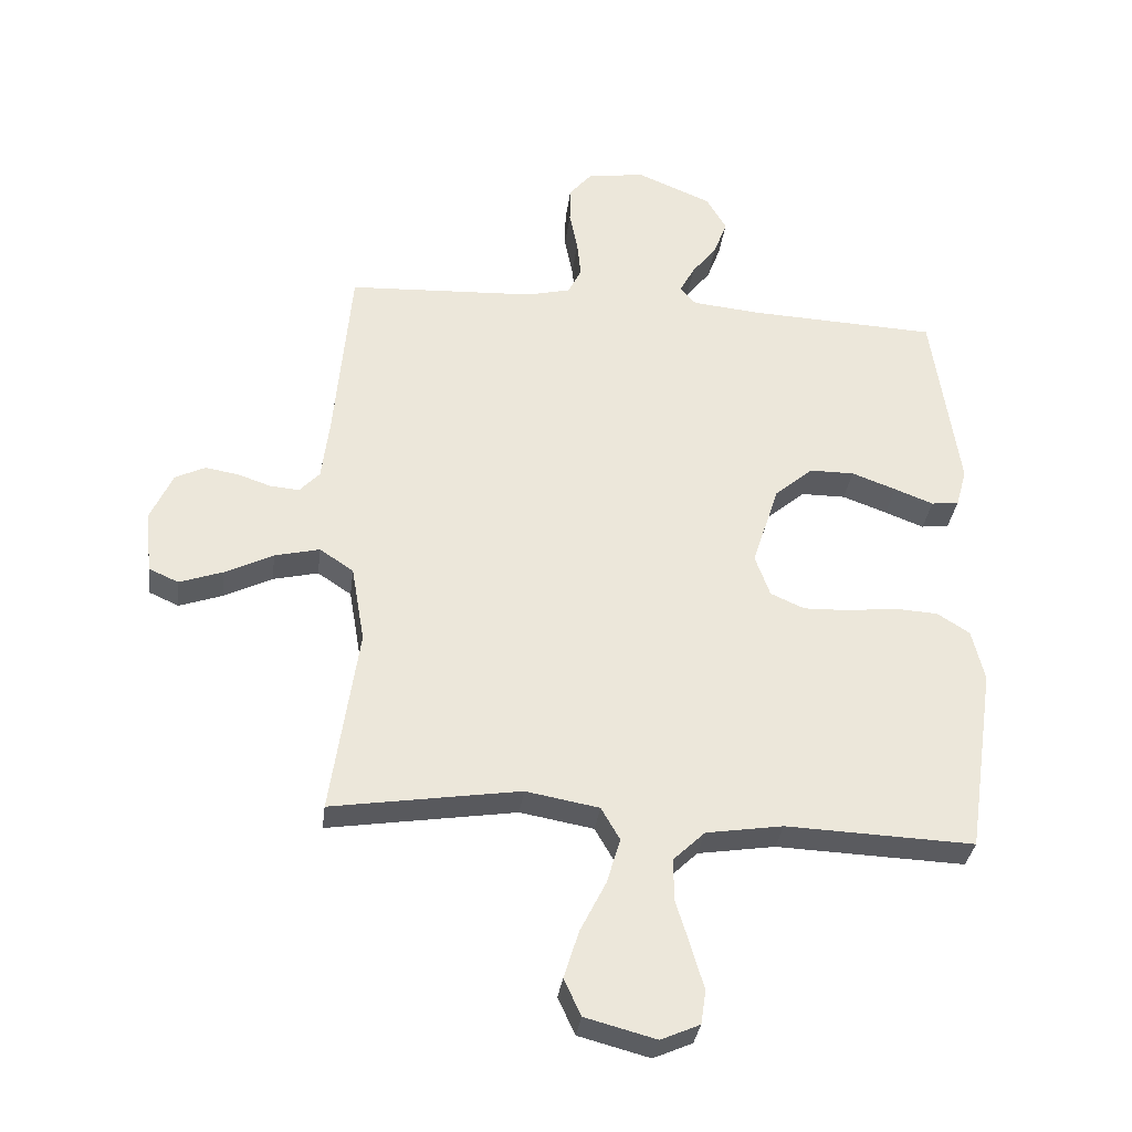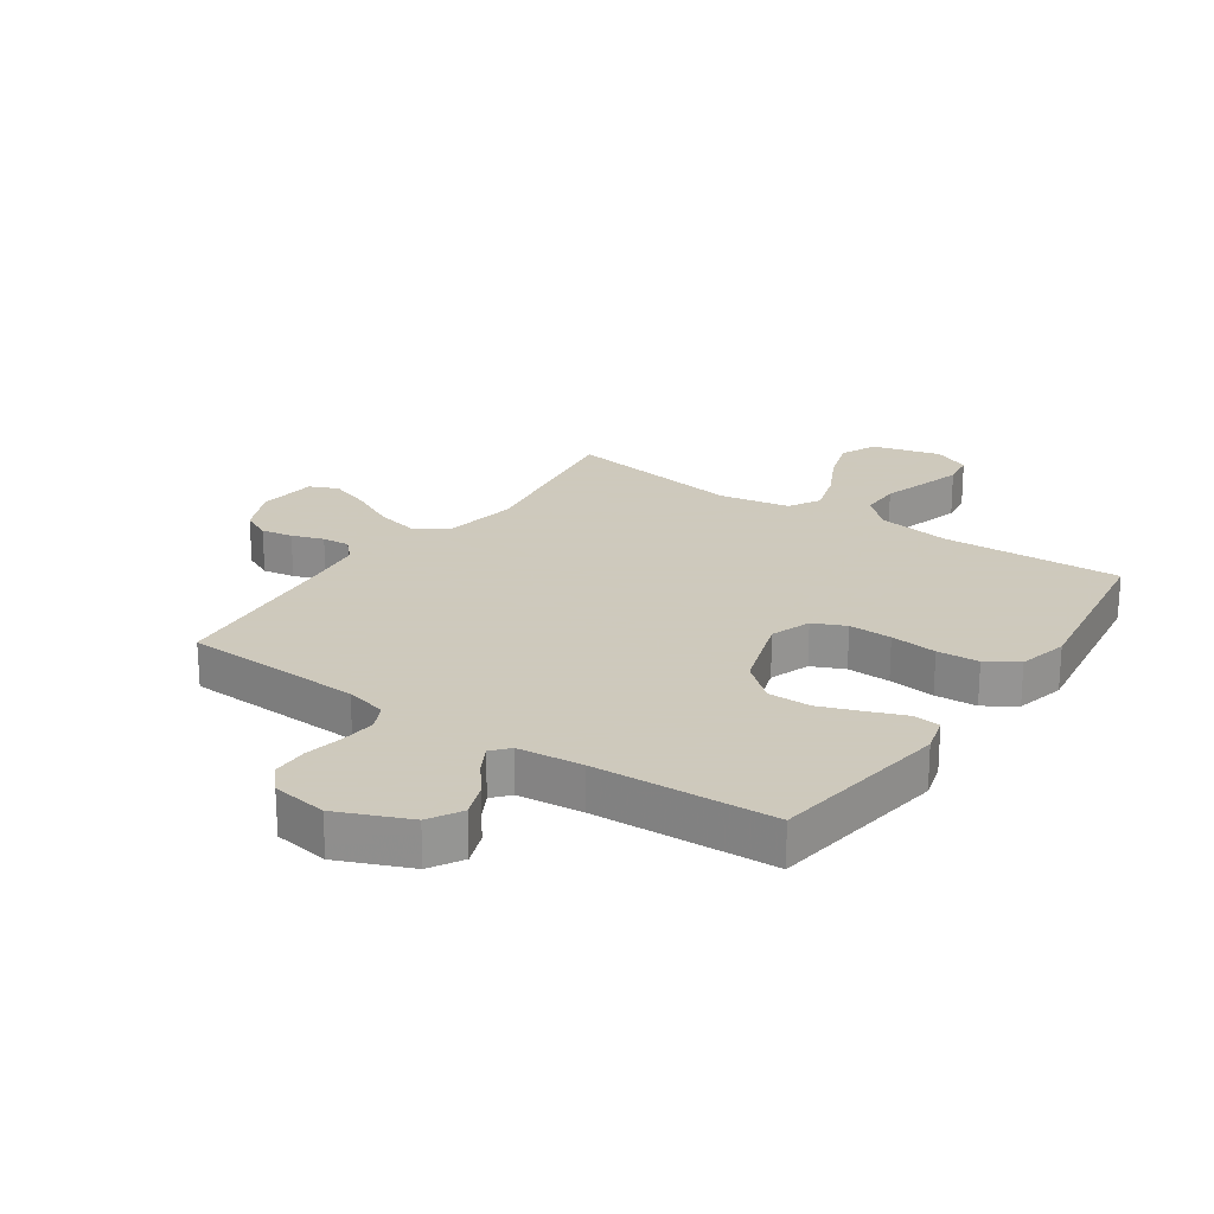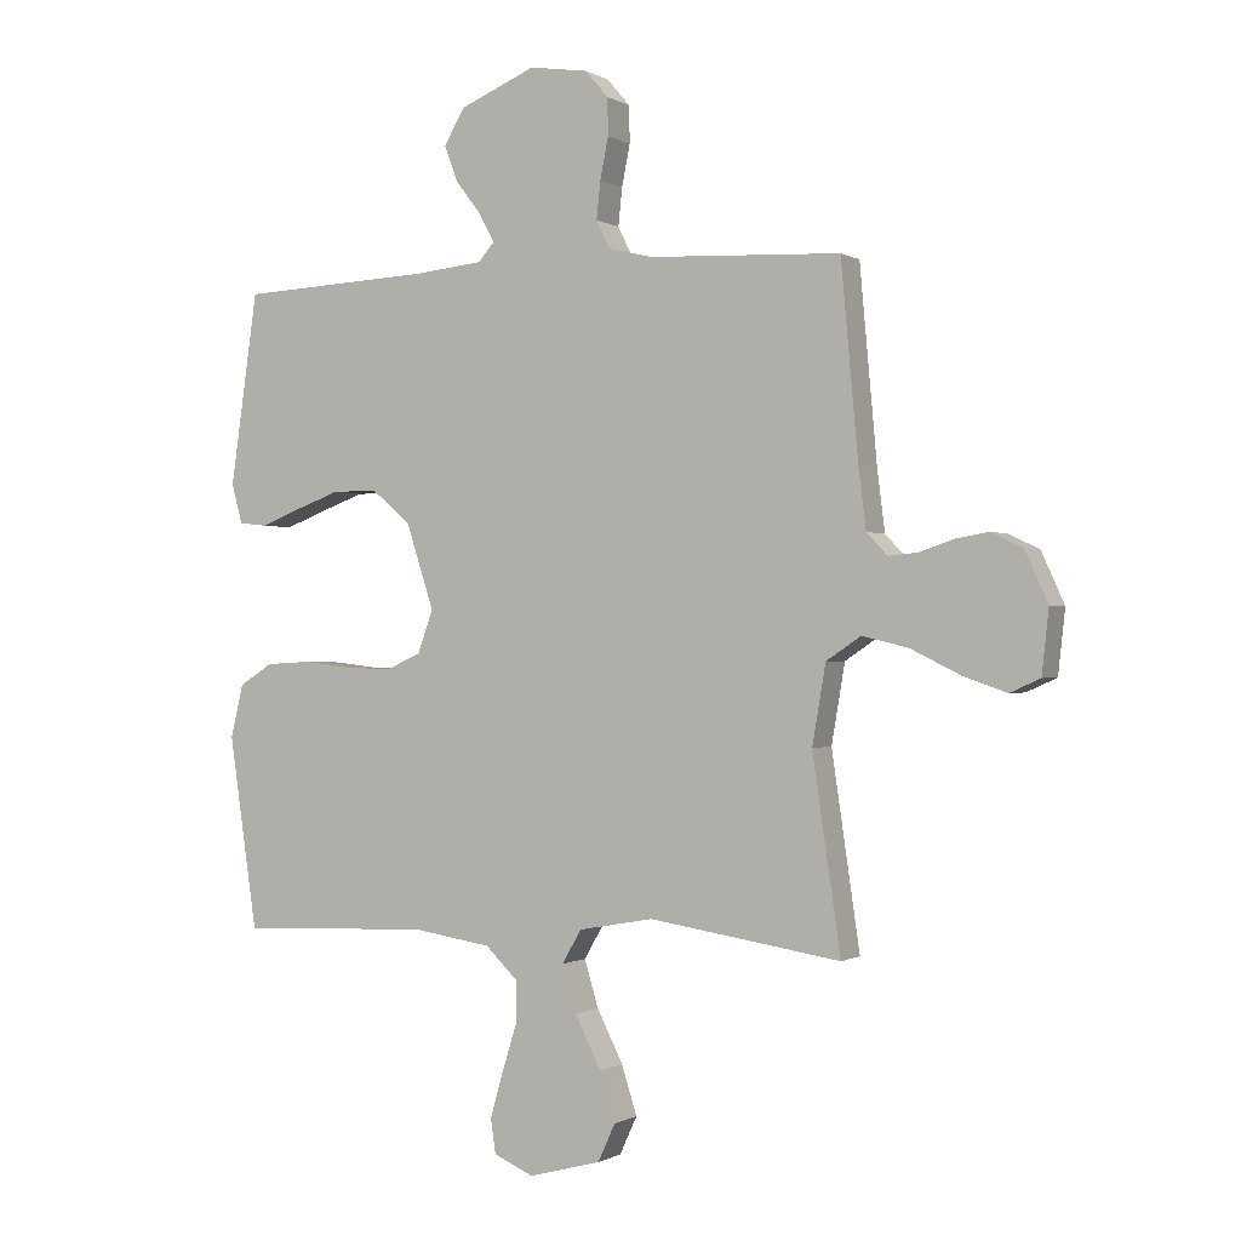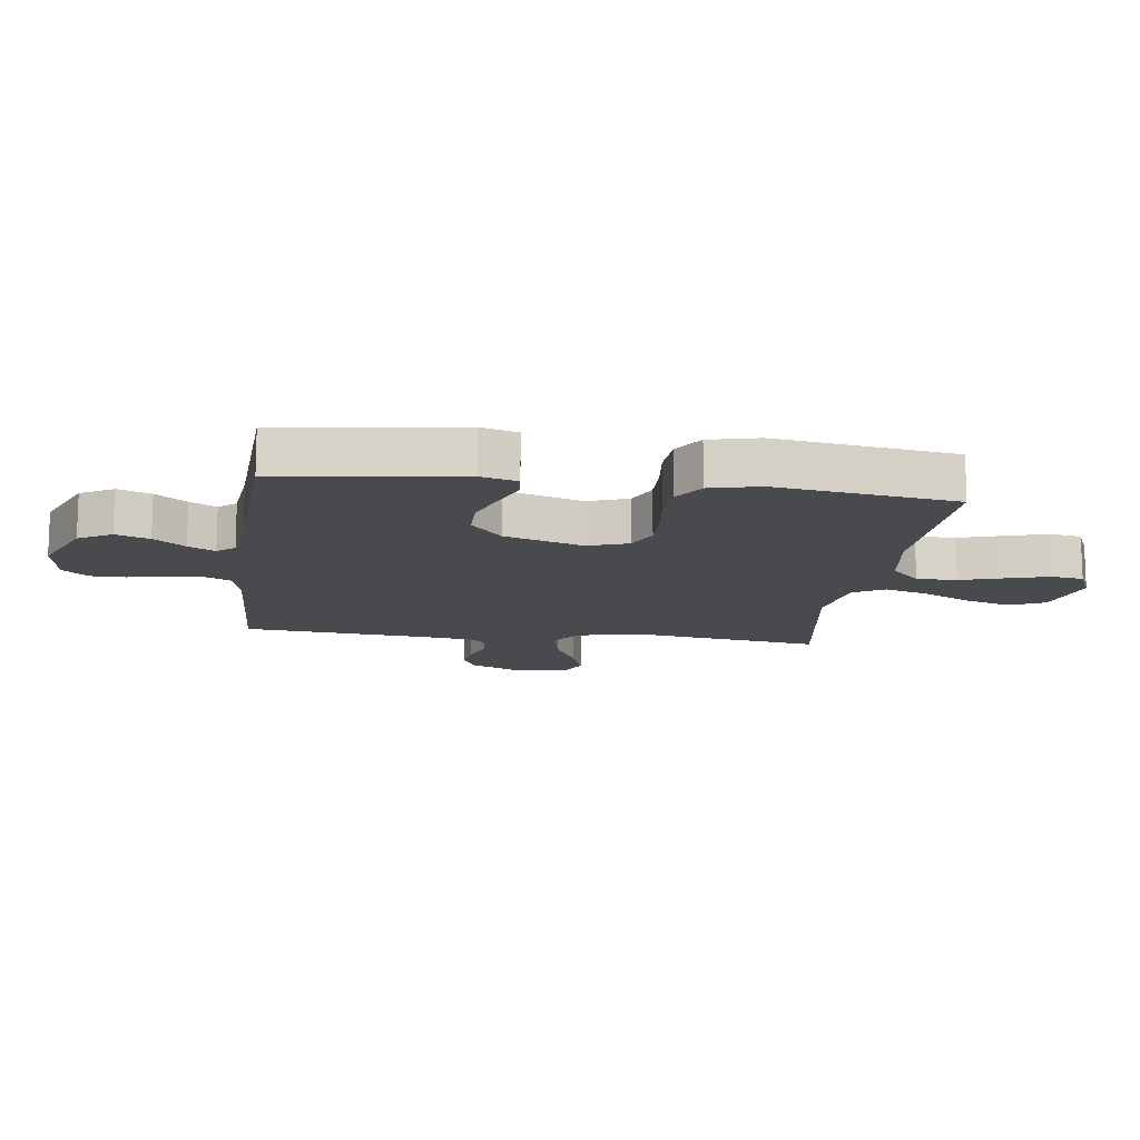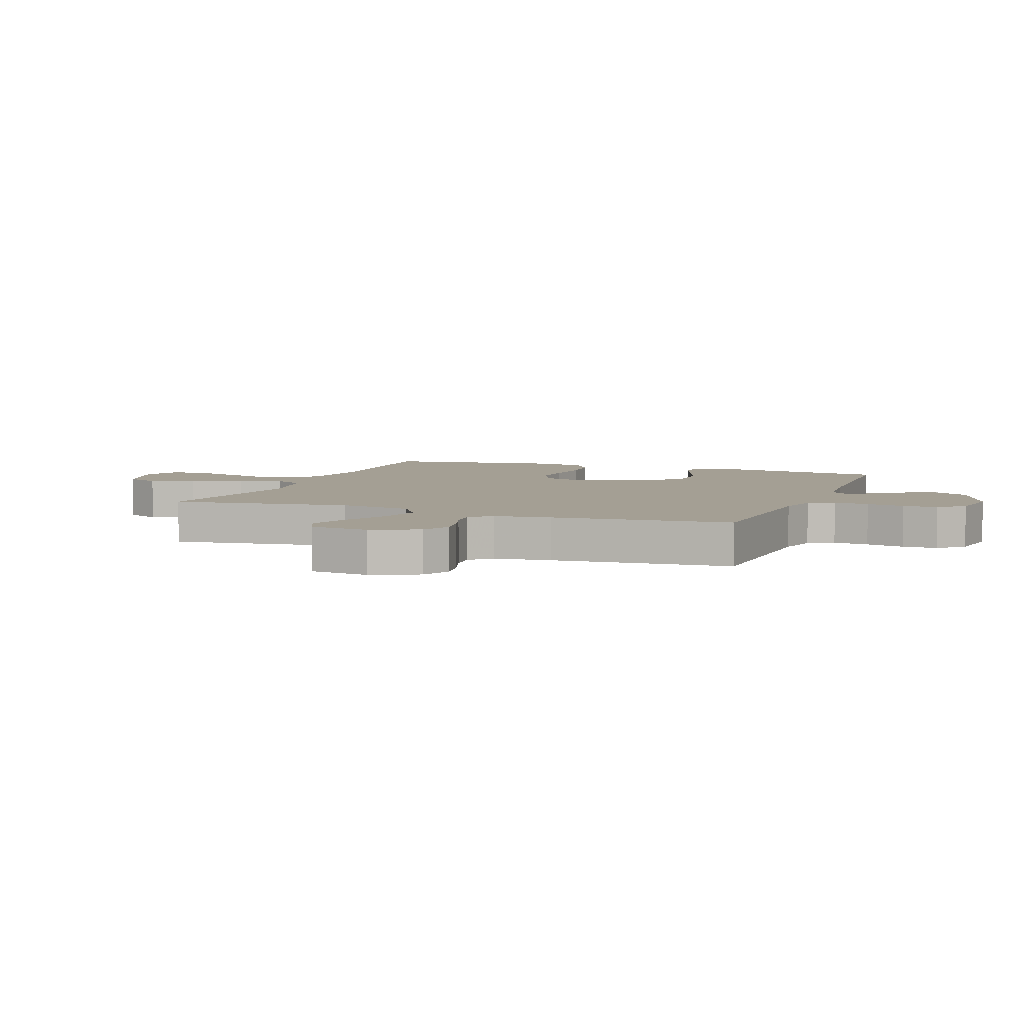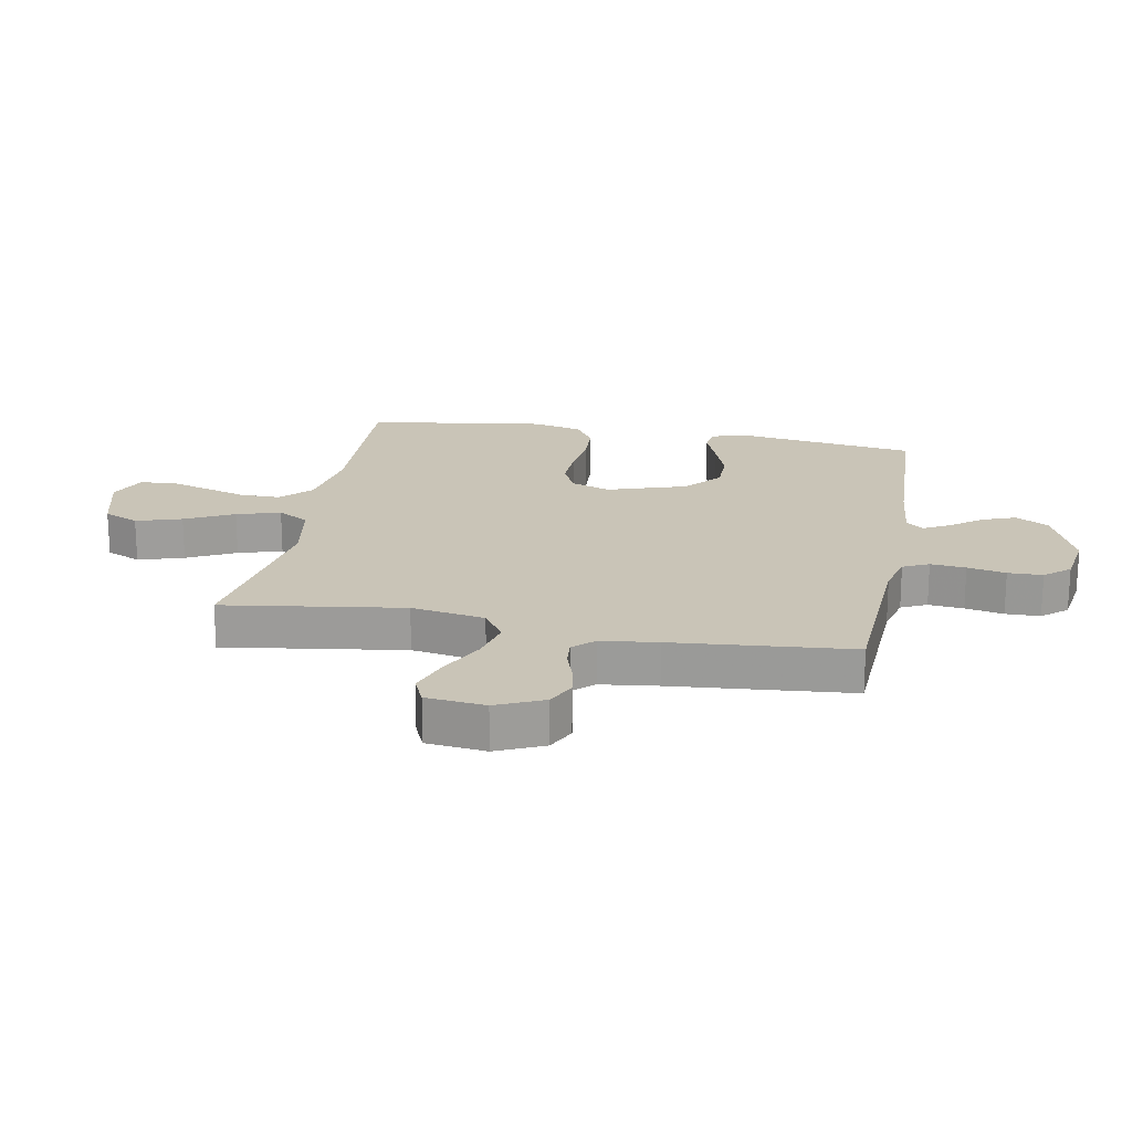
<metadata>
{"format":"obj","ext":"obj","renderer":"f3d","projection":"perspective","resolution":1024,"background":"white","views":[{"elev":-33.1,"azim":-7.1,"up":"+Z"},{"elev":22.6,"azim":34.5,"up":"+Y"},{"elev":-0.5,"azim":-152.6,"up":"+Z"},{"elev":-13.4,"azim":82.4,"up":"+Y"},{"elev":5.6,"azim":-69.2,"up":"+Y"},{"elev":19.9,"azim":-79.4,"up":"+Y"}]}
</metadata>
<code>
v 0.5 0.07 -0.5
v 0.2 0.07 -0.488
v 0.077 0.07 -0.507
v 0.027 0.07 -0.555
v 0.027 0.07 -0.622
v 0.05 0.07 -0.696
v 0.07 0.07 -0.765
v 0.062 0.07 -0.819
v 0 0.07 -0.846
v -0.113 0.07 -0.816
v -0.14 0.07 -0.757
v -0.116 0.07 -0.681
v -0.075 0.07 -0.6
v -0.053 0.07 -0.527
v -0.083 0.07 -0.475
v -0.2 0.07 -0.454
v -0.5 0.07 -0.5
v -0.456 0.07 -0.2
v -0.477 0.07 -0.077
v -0.531 0.07 -0.041
v -0.603 0.07 -0.058
v -0.68 0.07 -0.096
v -0.749 0.07 -0.12
v -0.796 0.07 -0.099
v -0.807 0.07 0
v -0.771 0.07 0.079
v -0.723 0.07 0.102
v -0.67 0.07 0.093
v -0.617 0.07 0.075
v -0.571 0.07 0.071
v -0.539 0.07 0.105
v -0.527 0.07 0.2
v -0.5 0.07 0.5
v -0.2 0.07 0.514
v -0.131 0.07 0.531
v -0.11 0.07 0.574
v -0.116 0.07 0.633
v -0.129 0.07 0.697
v -0.128 0.07 0.755
v -0.092 0.07 0.797
v 0 0.07 0.811
v 0.119 0.07 0.761
v 0.151 0.07 0.706
v 0.13 0.07 0.65
v 0.09 0.07 0.598
v 0.066 0.07 0.554
v 0.091 0.07 0.525
v 0.2 0.07 0.514
v 0.5 0.07 0.5
v 0.543 0.07 0.2
v 0.526 0.07 0.139
v 0.482 0.07 0.134
v 0.42 0.07 0.158
v 0.349 0.07 0.184
v 0.278 0.07 0.184
v 0.217 0.07 0.132
v 0.174 0.07 0
v 0.198 0.07 -0.067
v 0.252 0.07 -0.091
v 0.324 0.07 -0.089
v 0.402 0.07 -0.08
v 0.472 0.07 -0.084
v 0.524 0.07 -0.117
v 0.544 0.07 -0.2
v 0.5 0 -0.5
v 0.2 0 -0.488
v 0.077 0 -0.507
v 0.027 0 -0.555
v 0.027 0 -0.622
v 0.05 0 -0.696
v 0.07 0 -0.765
v 0.062 0 -0.819
v 0 0 -0.846
v -0.113 0 -0.816
v -0.14 0 -0.757
v -0.116 0 -0.681
v -0.075 0 -0.6
v -0.053 0 -0.527
v -0.083 0 -0.475
v -0.2 0 -0.454
v -0.5 0 -0.5
v -0.456 0 -0.2
v -0.477 0 -0.077
v -0.531 0 -0.041
v -0.603 0 -0.058
v -0.68 0 -0.096
v -0.749 0 -0.12
v -0.796 0 -0.099
v -0.807 0 0
v -0.771 0 0.079
v -0.723 0 0.102
v -0.67 0 0.093
v -0.617 0 0.075
v -0.571 0 0.071
v -0.539 0 0.105
v -0.527 0 0.2
v -0.5 0 0.5
v -0.2 0 0.514
v -0.131 0 0.531
v -0.11 0 0.574
v -0.116 0 0.633
v -0.129 0 0.697
v -0.128 0 0.755
v -0.092 0 0.797
v 0 0 0.811
v 0.119 0 0.761
v 0.151 0 0.706
v 0.13 0 0.65
v 0.09 0 0.598
v 0.066 0 0.554
v 0.091 0 0.525
v 0.2 0 0.514
v 0.5 0 0.5
v 0.543 0 0.2
v 0.526 0 0.139
v 0.482 0 0.134
v 0.42 0 0.158
v 0.349 0 0.184
v 0.278 0 0.184
v 0.217 0 0.132
v 0.174 0 0
v 0.198 0 -0.067
v 0.252 0 -0.091
v 0.324 0 -0.089
v 0.402 0 -0.08
v 0.472 0 -0.084
v 0.524 0 -0.117
v 0.544 0 -0.2
f 63 64 1 2
f 60 61 62 63
f 59 60 63 2
f 58 59 2 3
f 57 58 3 4
f 50 51 52 53
f 48 49 50 53
f 47 48 53 54
f 46 47 54 55
f 42 43 44 45
f 42 45 46
f 41 42 46
f 40 41 46
f 37 38 39 40
f 36 37 40 46
f 35 36 46 55
f 32 33 34
f 31 32 34 35
f 30 31 35 55
f 26 27 28 29
f 26 29 30
f 25 26 30
f 21 22 23 24
f 20 21 24 25
f 16 17 18
f 15 16 18 19
f 10 11 12 13
f 10 13 14
f 9 10 14
f 8 9 14
f 5 6 7 8
f 5 8 14
f 4 5 14 15
f 25 30 55 56
f 20 25 56 57
f 19 20 57
f 4 15 19 57
f 66 65 128 127
f 127 126 125 124
f 66 127 124 123
f 67 66 123 122
f 68 67 122 121
f 117 116 115 114
f 117 114 113 112
f 118 117 112 111
f 119 118 111 110
f 109 108 107 106
f 110 109 106
f 110 106 105
f 110 105 104
f 104 103 102 101
f 110 104 101 100
f 119 110 100 99
f 98 97 96
f 99 98 96 95
f 119 99 95 94
f 93 92 91 90
f 94 93 90
f 94 90 89
f 88 87 86 85
f 89 88 85 84
f 82 81 80
f 83 82 80 79
f 77 76 75 74
f 78 77 74
f 78 74 73
f 78 73 72
f 72 71 70 69
f 78 72 69
f 79 78 69 68
f 120 119 94 89
f 121 120 89 84
f 121 84 83
f 121 83 79 68
f 1 65 66 2
f 2 66 67 3
f 3 67 68 4
f 4 68 69 5
f 5 69 70 6
f 6 70 71 7
f 7 71 72 8
f 8 72 73 9
f 9 73 74 10
f 10 74 75 11
f 11 75 76 12
f 12 76 77 13
f 13 77 78 14
f 14 78 79 15
f 15 79 80 16
f 16 80 81 17
f 17 81 82 18
f 18 82 83 19
f 19 83 84 20
f 20 84 85 21
f 21 85 86 22
f 22 86 87 23
f 23 87 88 24
f 24 88 89 25
f 25 89 90 26
f 26 90 91 27
f 27 91 92 28
f 28 92 93 29
f 29 93 94 30
f 30 94 95 31
f 31 95 96 32
f 32 96 97 33
f 33 97 98 34
f 34 98 99 35
f 35 99 100 36
f 36 100 101 37
f 37 101 102 38
f 38 102 103 39
f 39 103 104 40
f 40 104 105 41
f 41 105 106 42
f 42 106 107 43
f 43 107 108 44
f 44 108 109 45
f 45 109 110 46
f 46 110 111 47
f 47 111 112 48
f 48 112 113 49
f 49 113 114 50
f 50 114 115 51
f 51 115 116 52
f 52 116 117 53
f 53 117 118 54
f 54 118 119 55
f 55 119 120 56
f 56 120 121 57
f 57 121 122 58
f 58 122 123 59
f 59 123 124 60
f 60 124 125 61
f 61 125 126 62
f 62 126 127 63
f 63 127 128 64
f 64 128 65 1

</code>
